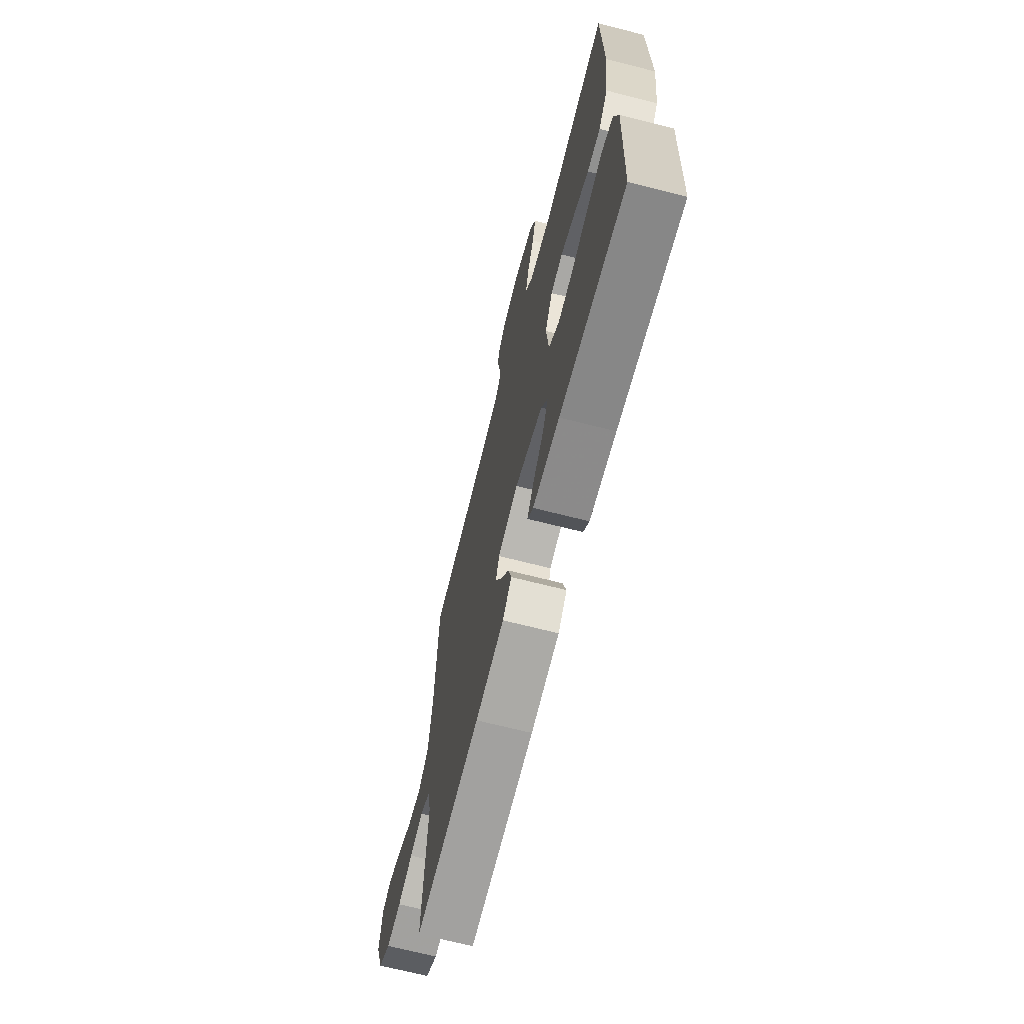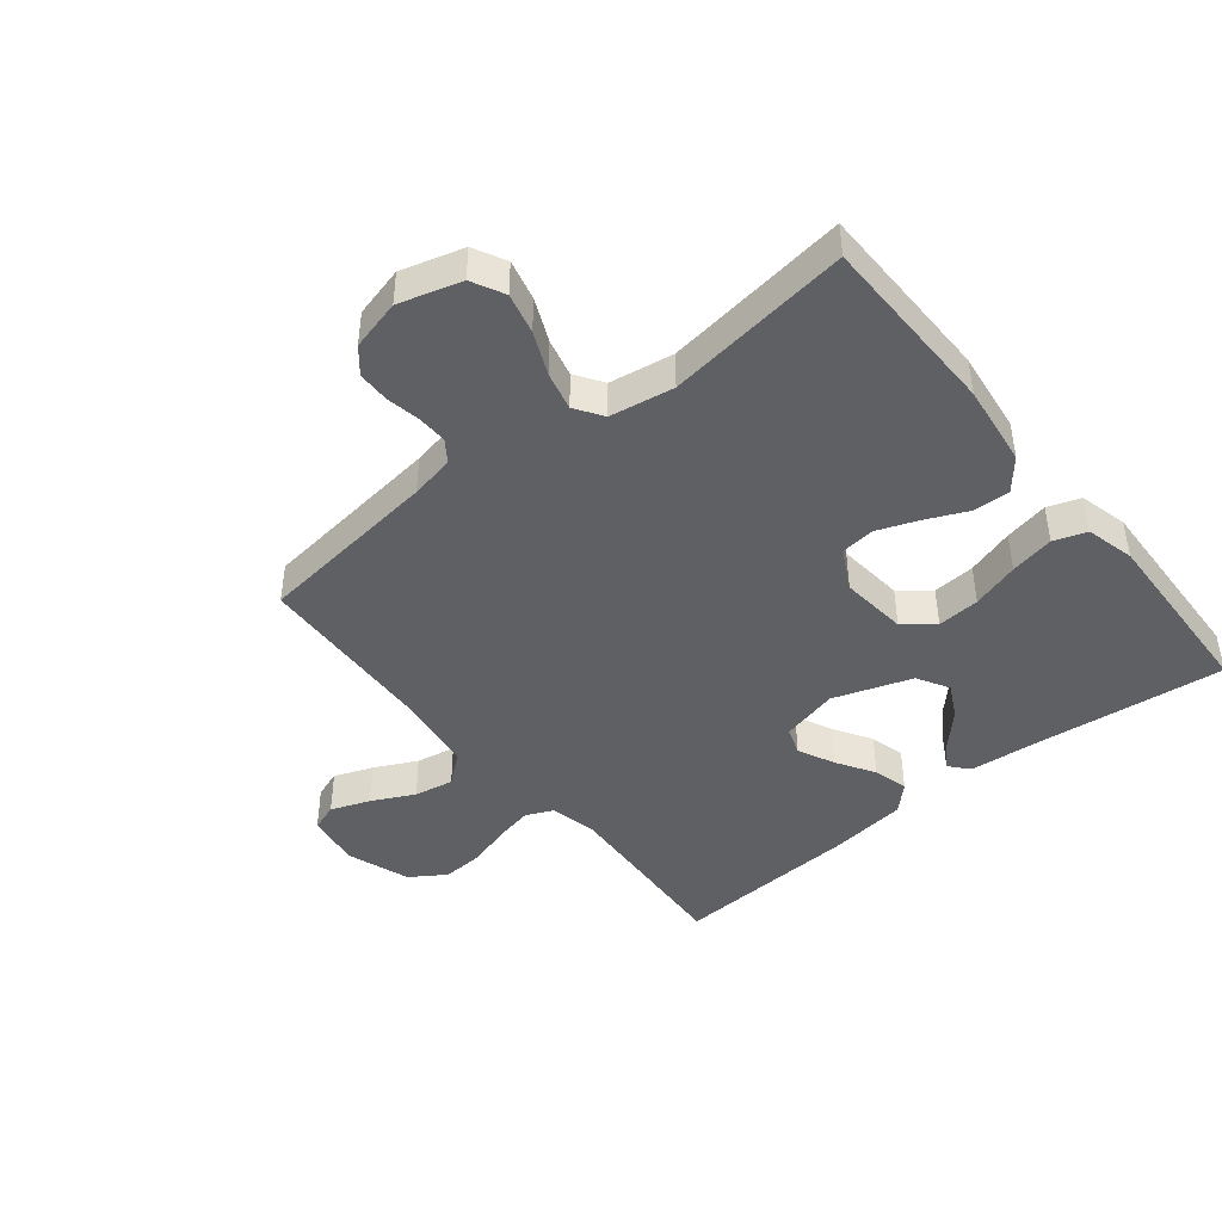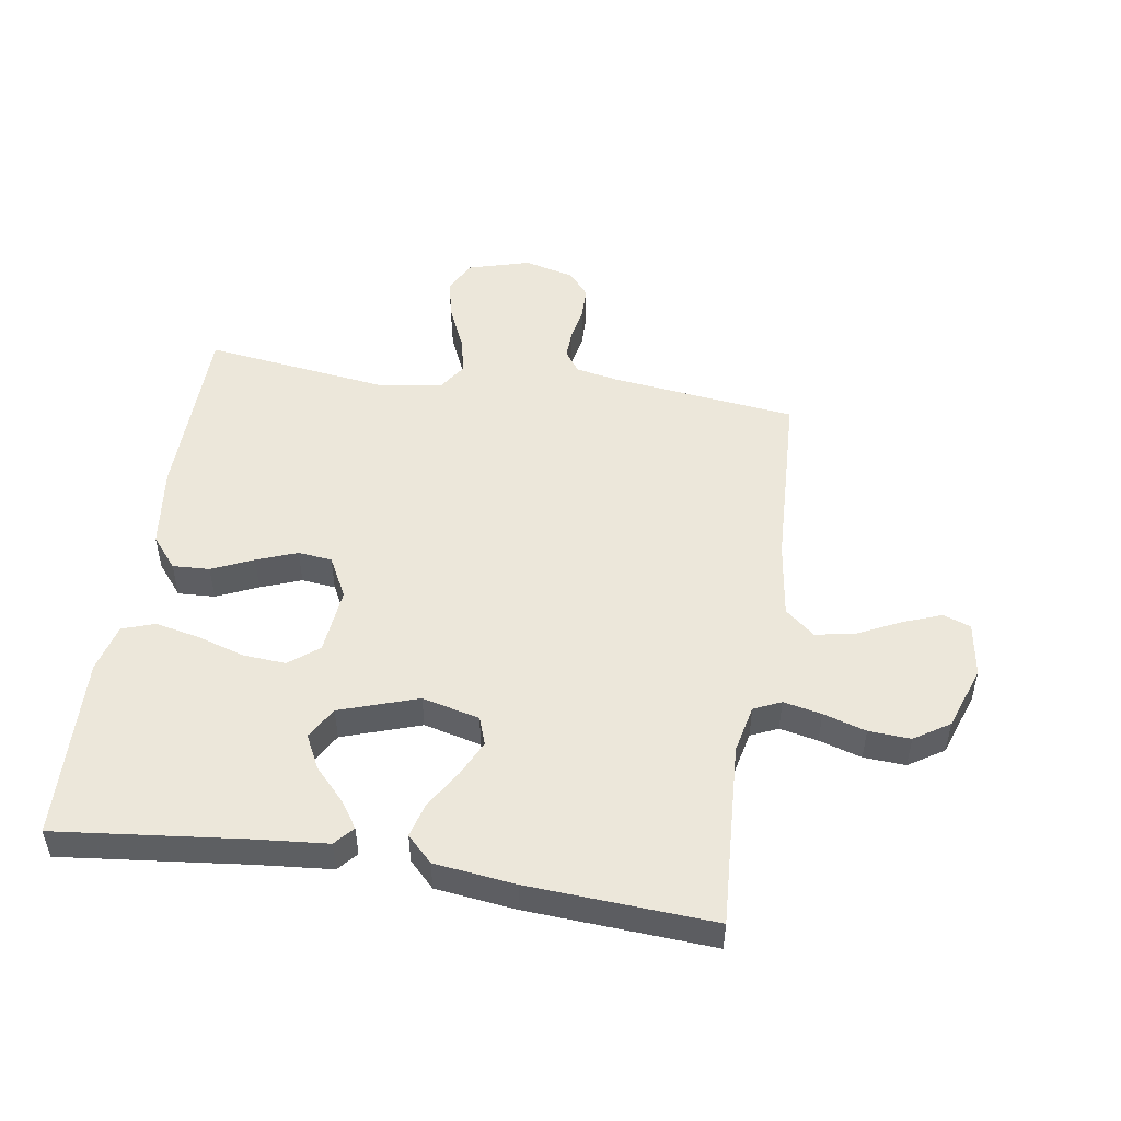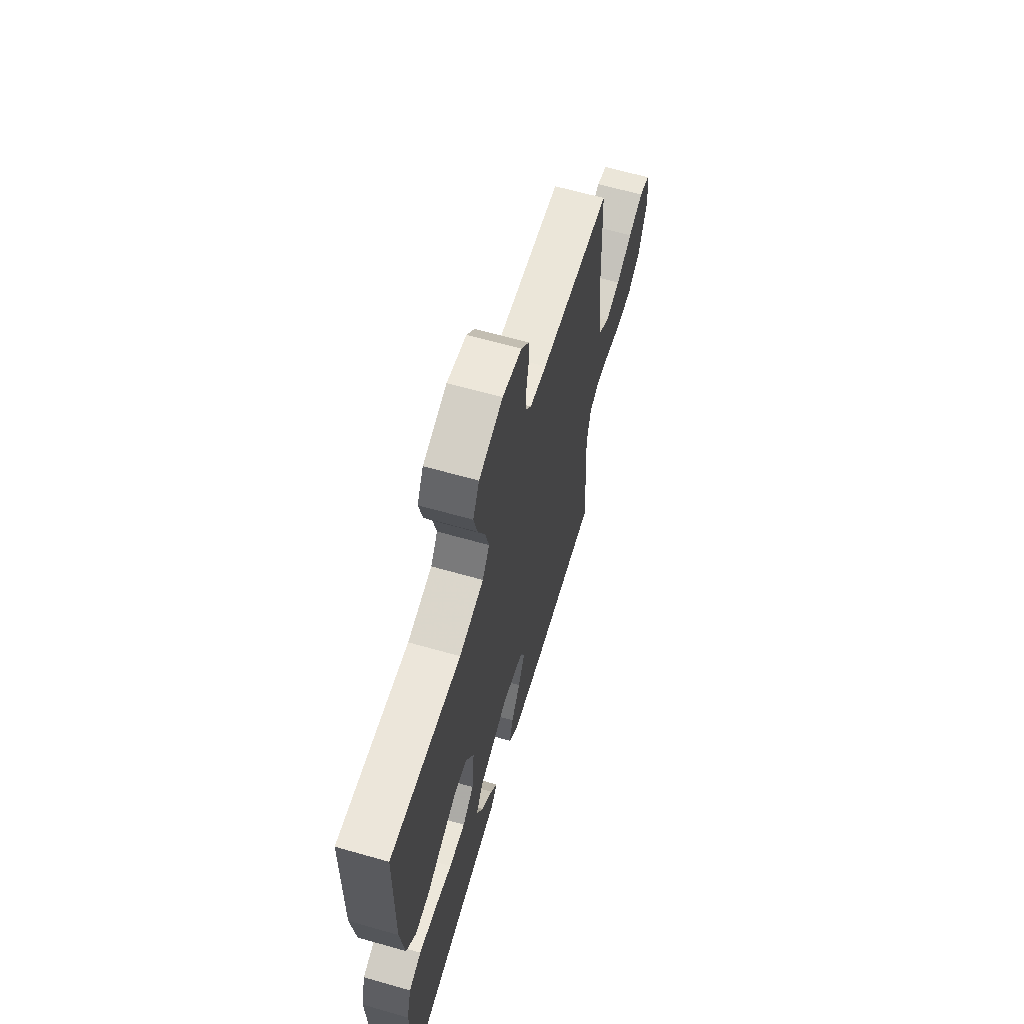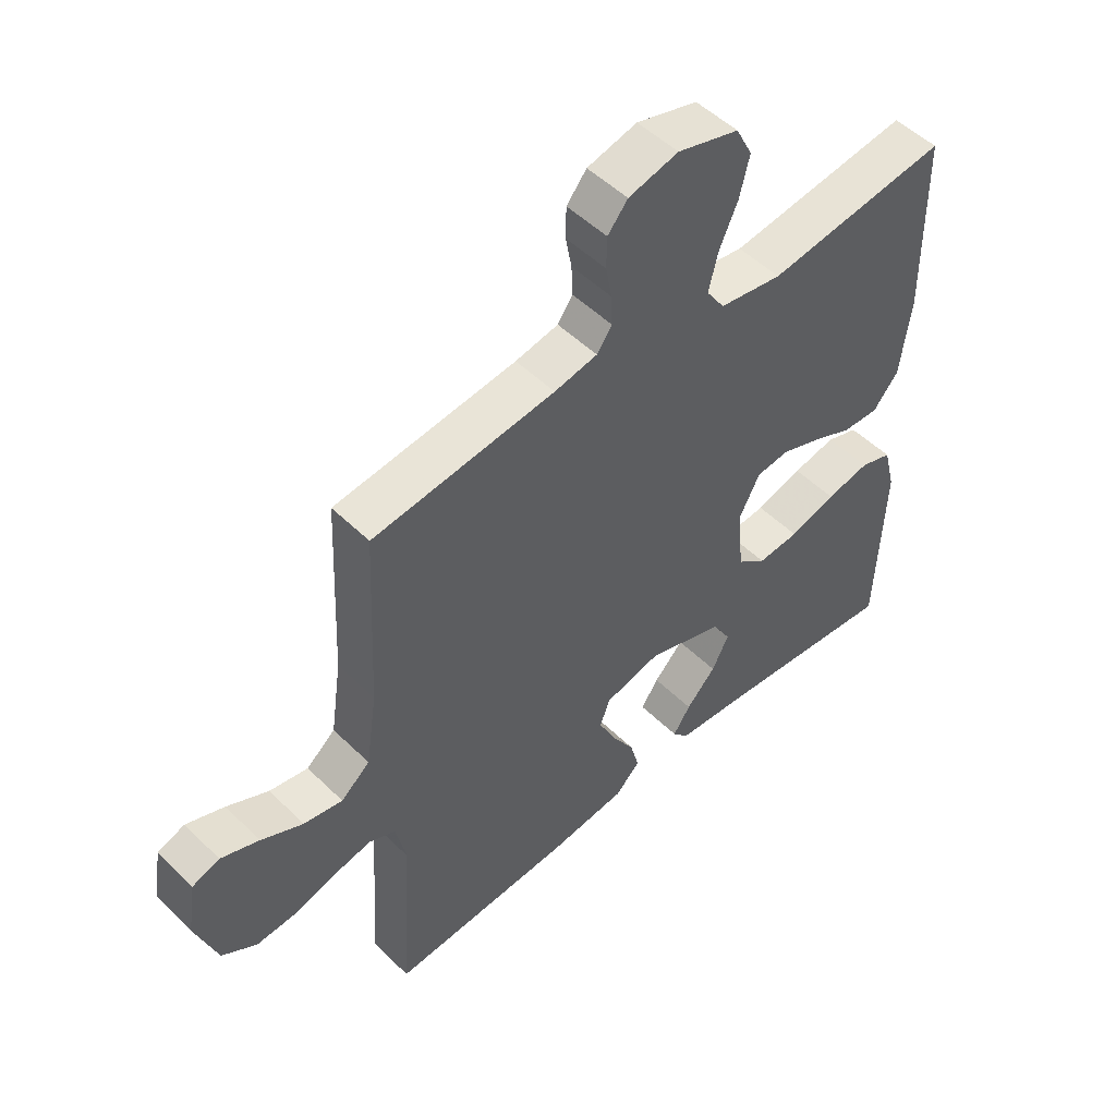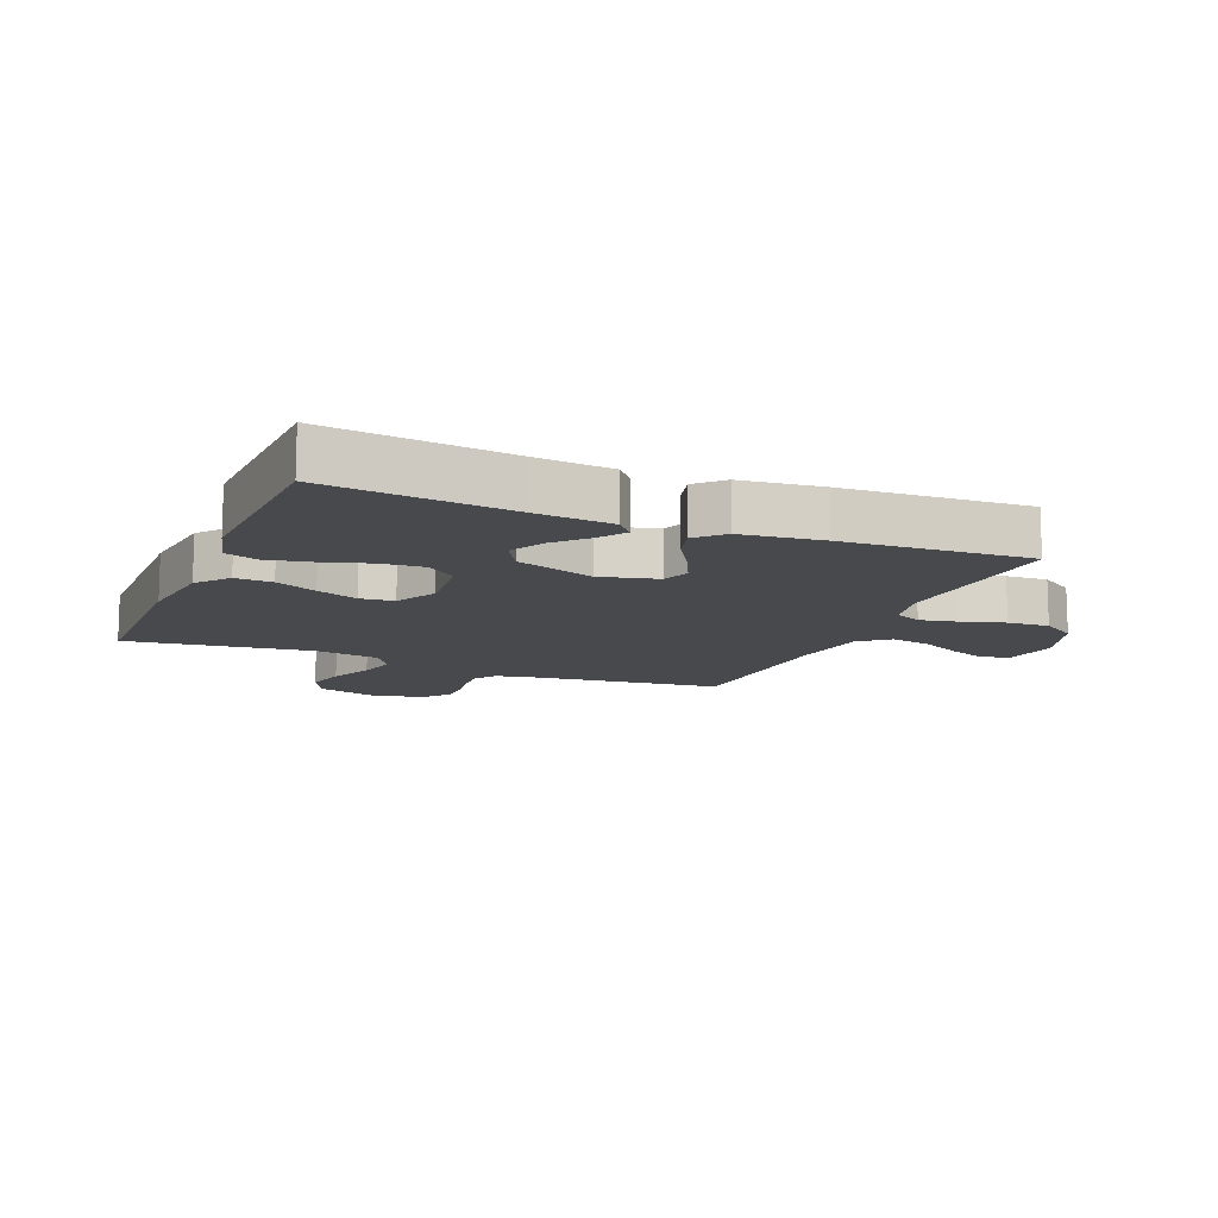
<metadata>
{"format":"obj","ext":"obj","renderer":"f3d","projection":"perspective","resolution":1024,"background":"white","views":[{"elev":-68.8,"azim":75.7,"up":"+Z"},{"elev":-44.0,"azim":38.9,"up":"+Y"},{"elev":50.3,"azim":-171.1,"up":"+Y"},{"elev":64.0,"azim":106.1,"up":"+Z"},{"elev":50.9,"azim":-43.3,"up":"+Z"},{"elev":-12.2,"azim":157.3,"up":"+Y"}]}
</metadata>
<code>
v -0.5 0.07 -0.5
v -0.482 0.07 -0.2
v -0.499 0.07 -0.122
v -0.543 0.07 -0.102
v -0.605 0.07 -0.115
v -0.674 0.07 -0.136
v -0.742 0.07 -0.14
v -0.799 0.07 -0.103
v -0.835 0.07 0
v -0.821 0.07 0.089
v -0.776 0.07 0.105
v -0.713 0.07 0.081
v -0.644 0.07 0.047
v -0.58 0.07 0.035
v -0.532 0.07 0.075
v -0.514 0.07 0.2
v -0.5 0.07 0.5
v -0.2 0.07 0.536
v -0.129 0.07 0.55
v -0.104 0.07 0.585
v -0.106 0.07 0.635
v -0.116 0.07 0.689
v -0.115 0.07 0.741
v -0.082 0.07 0.781
v 0 0.07 0.802
v 0.101 0.07 0.773
v 0.128 0.07 0.72
v 0.112 0.07 0.654
v 0.081 0.07 0.584
v 0.066 0.07 0.522
v 0.096 0.07 0.477
v 0.2 0.07 0.46
v 0.5 0.07 0.5
v 0.504 0.07 0.2
v 0.487 0.07 0.066
v 0.445 0.07 0.015
v 0.385 0.07 0.018
v 0.318 0.07 0.048
v 0.252 0.07 0.073
v 0.197 0.07 0.067
v 0.162 0.07 0
v 0.173 0.07 -0.109
v 0.221 0.07 -0.147
v 0.29 0.07 -0.142
v 0.367 0.07 -0.118
v 0.439 0.07 -0.103
v 0.492 0.07 -0.121
v 0.512 0.07 -0.2
v 0.5 0.07 -0.5
v 0.2 0.07 -0.467
v 0.078 0.07 -0.456
v 0.051 0.07 -0.425
v 0.08 0.07 -0.382
v 0.129 0.07 -0.33
v 0.157 0.07 -0.275
v 0.127 0.07 -0.223
v 0 0.07 -0.18
v -0.093 0.07 -0.203
v -0.109 0.07 -0.248
v -0.081 0.07 -0.307
v -0.043 0.07 -0.369
v -0.028 0.07 -0.425
v -0.069 0.07 -0.466
v -0.2 0.07 -0.482
v -0.5 0 -0.5
v -0.482 0 -0.2
v -0.499 0 -0.122
v -0.543 0 -0.102
v -0.605 0 -0.115
v -0.674 0 -0.136
v -0.742 0 -0.14
v -0.799 0 -0.103
v -0.835 0 0
v -0.821 0 0.089
v -0.776 0 0.105
v -0.713 0 0.081
v -0.644 0 0.047
v -0.58 0 0.035
v -0.532 0 0.075
v -0.514 0 0.2
v -0.5 0 0.5
v -0.2 0 0.536
v -0.129 0 0.55
v -0.104 0 0.585
v -0.106 0 0.635
v -0.116 0 0.689
v -0.115 0 0.741
v -0.082 0 0.781
v 0 0 0.802
v 0.101 0 0.773
v 0.128 0 0.72
v 0.112 0 0.654
v 0.081 0 0.584
v 0.066 0 0.522
v 0.096 0 0.477
v 0.2 0 0.46
v 0.5 0 0.5
v 0.504 0 0.2
v 0.487 0 0.066
v 0.445 0 0.015
v 0.385 0 0.018
v 0.318 0 0.048
v 0.252 0 0.073
v 0.197 0 0.067
v 0.162 0 0
v 0.173 0 -0.109
v 0.221 0 -0.147
v 0.29 0 -0.142
v 0.367 0 -0.118
v 0.439 0 -0.103
v 0.492 0 -0.121
v 0.512 0 -0.2
v 0.5 0 -0.5
v 0.2 0 -0.467
v 0.078 0 -0.456
v 0.051 0 -0.425
v 0.08 0 -0.382
v 0.129 0 -0.33
v 0.157 0 -0.275
v 0.127 0 -0.223
v 0 0 -0.18
v -0.093 0 -0.203
v -0.109 0 -0.248
v -0.081 0 -0.307
v -0.043 0 -0.369
v -0.028 0 -0.425
v -0.069 0 -0.466
v -0.2 0 -0.482
f 63 64 1 2
f 60 61 62 63
f 59 60 63 2
f 58 59 2 3
f 57 58 3 4
f 51 52 53 54
f 50 51 54 55
f 49 50 55
f 48 49 55 56
f 44 45 46 47
f 44 47 48 56
f 35 36 37 38
f 35 38 39
f 32 33 34 35
f 31 32 35 39
f 30 31 39 40
f 26 27 28 29
f 26 29 30
f 25 26 30
f 24 25 30
f 21 22 23 24
f 20 21 24 30
f 19 20 30 40
f 16 17 18
f 15 16 18 19
f 10 11 12 13
f 8 9 10 13
f 8 13 14
f 5 6 7 8
f 4 5 8 14
f 57 4 14 15
f 43 44 56 57
f 42 43 57 15
f 15 19 40 41
f 15 41 42
f 66 65 128 127
f 127 126 125 124
f 66 127 124 123
f 67 66 123 122
f 68 67 122 121
f 118 117 116 115
f 119 118 115 114
f 119 114 113
f 120 119 113 112
f 111 110 109 108
f 120 112 111 108
f 102 101 100 99
f 103 102 99
f 99 98 97 96
f 103 99 96 95
f 104 103 95 94
f 93 92 91 90
f 94 93 90
f 94 90 89
f 94 89 88
f 88 87 86 85
f 94 88 85 84
f 104 94 84 83
f 82 81 80
f 83 82 80 79
f 77 76 75 74
f 77 74 73 72
f 78 77 72
f 72 71 70 69
f 78 72 69 68
f 79 78 68 121
f 121 120 108 107
f 79 121 107 106
f 105 104 83 79
f 106 105 79
f 1 65 66 2
f 2 66 67 3
f 3 67 68 4
f 4 68 69 5
f 5 69 70 6
f 6 70 71 7
f 7 71 72 8
f 8 72 73 9
f 9 73 74 10
f 10 74 75 11
f 11 75 76 12
f 12 76 77 13
f 13 77 78 14
f 14 78 79 15
f 15 79 80 16
f 16 80 81 17
f 17 81 82 18
f 18 82 83 19
f 19 83 84 20
f 20 84 85 21
f 21 85 86 22
f 22 86 87 23
f 23 87 88 24
f 24 88 89 25
f 25 89 90 26
f 26 90 91 27
f 27 91 92 28
f 28 92 93 29
f 29 93 94 30
f 30 94 95 31
f 31 95 96 32
f 32 96 97 33
f 33 97 98 34
f 34 98 99 35
f 35 99 100 36
f 36 100 101 37
f 37 101 102 38
f 38 102 103 39
f 39 103 104 40
f 40 104 105 41
f 41 105 106 42
f 42 106 107 43
f 43 107 108 44
f 44 108 109 45
f 45 109 110 46
f 46 110 111 47
f 47 111 112 48
f 48 112 113 49
f 49 113 114 50
f 50 114 115 51
f 51 115 116 52
f 52 116 117 53
f 53 117 118 54
f 54 118 119 55
f 55 119 120 56
f 56 120 121 57
f 57 121 122 58
f 58 122 123 59
f 59 123 124 60
f 60 124 125 61
f 61 125 126 62
f 62 126 127 63
f 63 127 128 64
f 64 128 65 1

</code>
